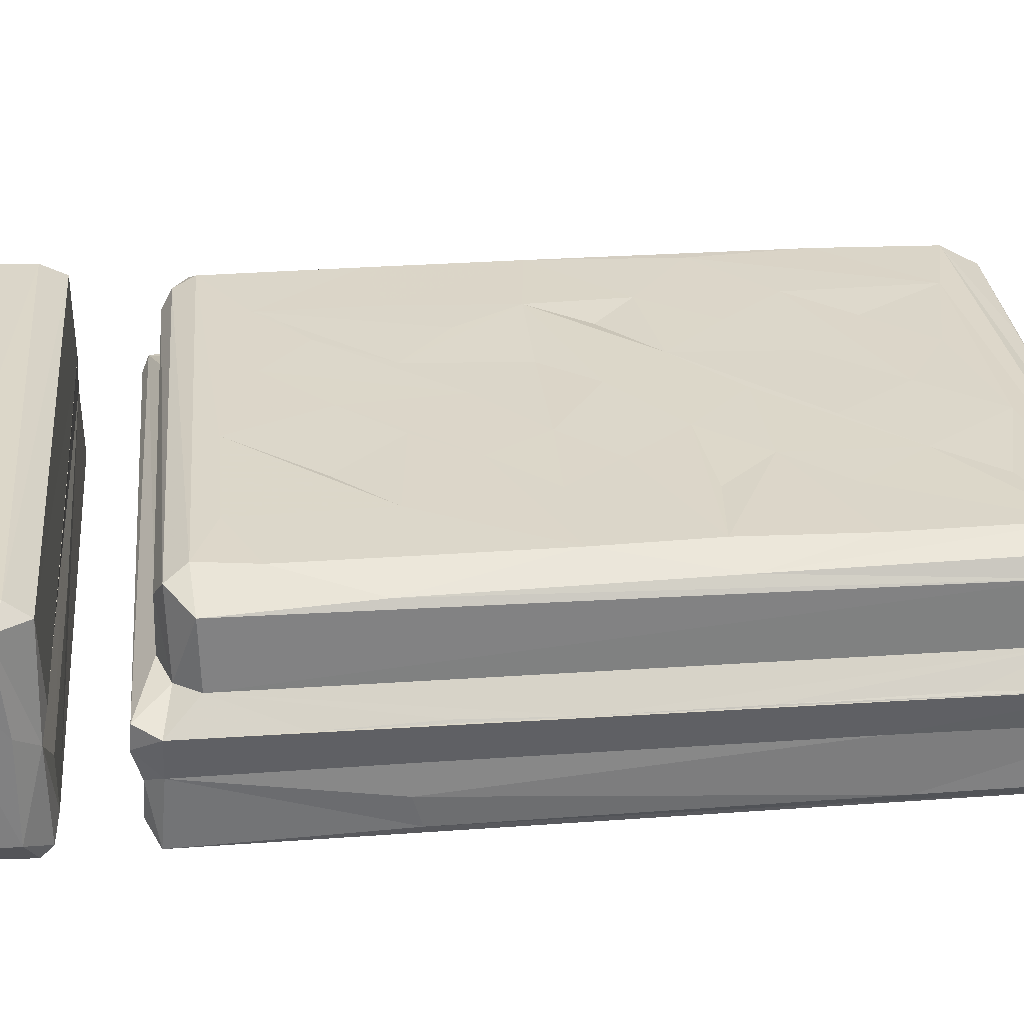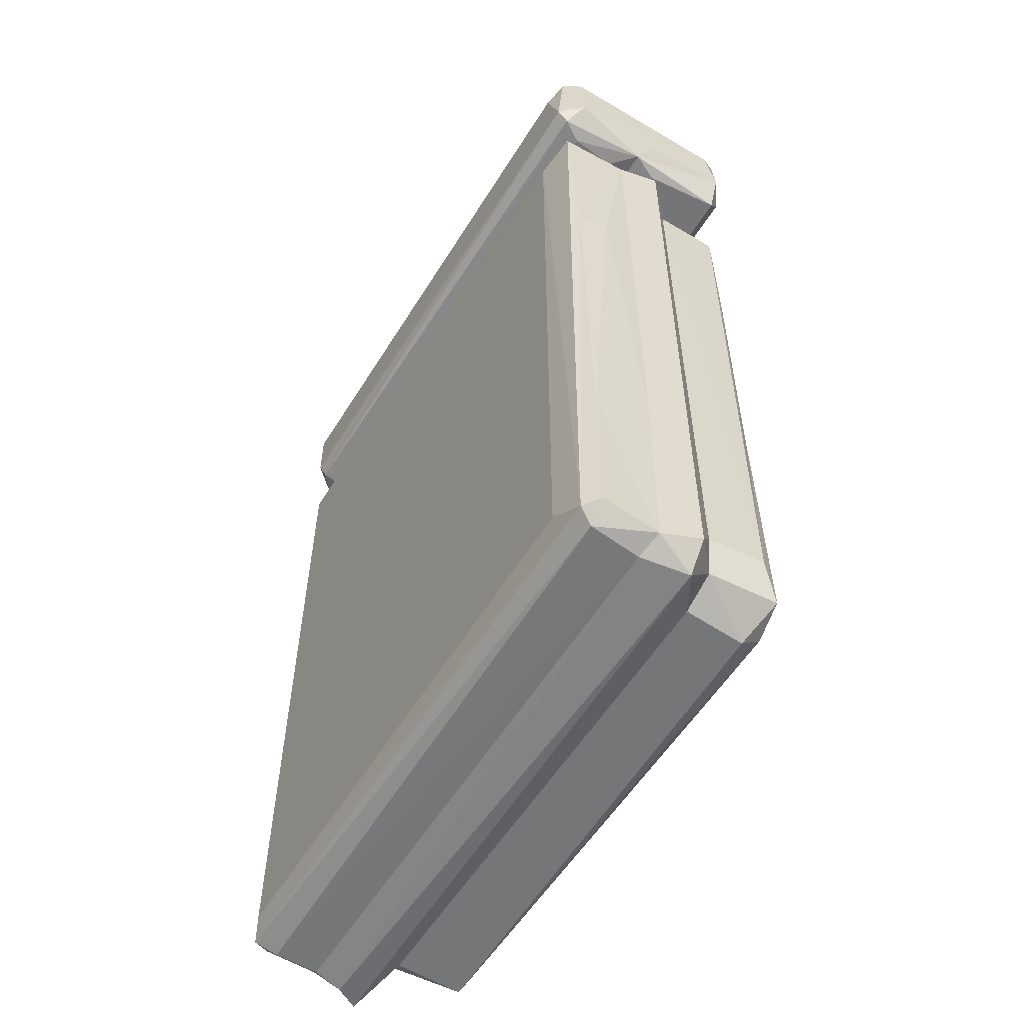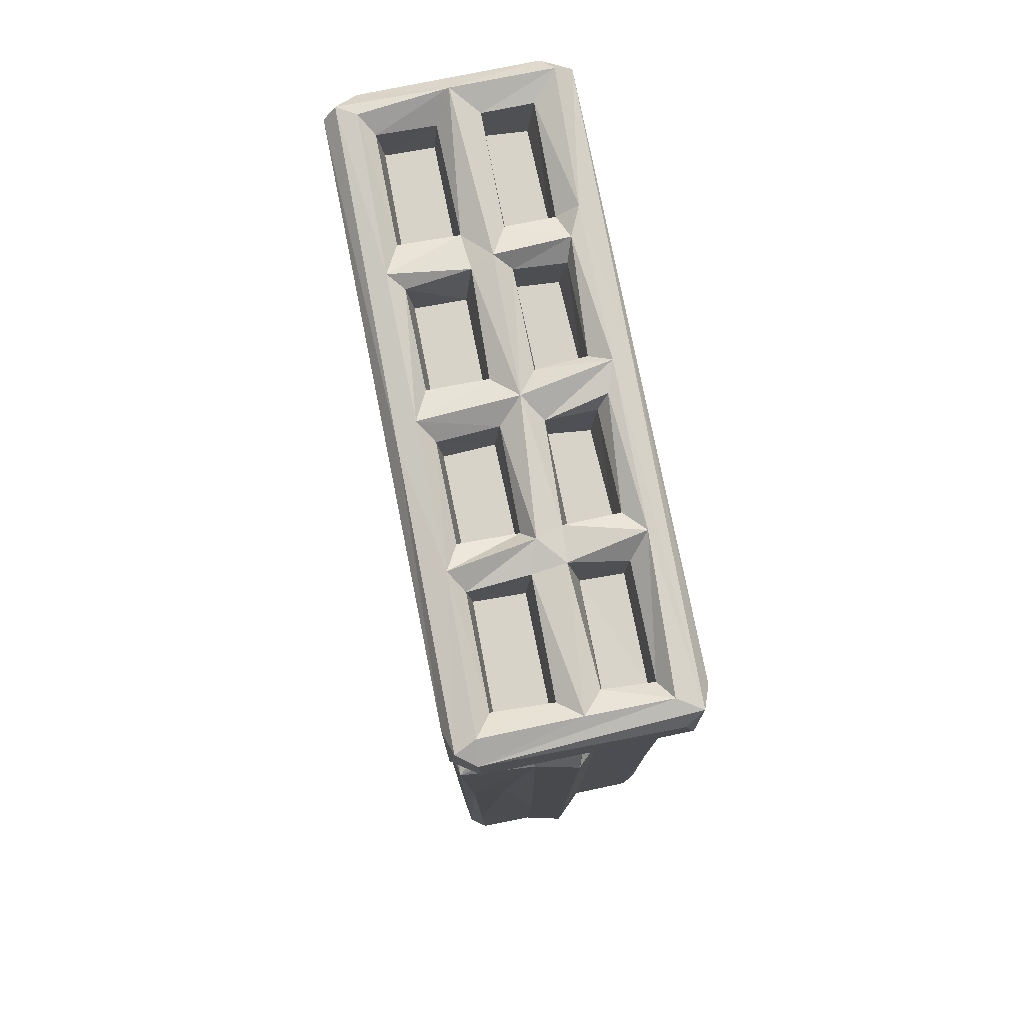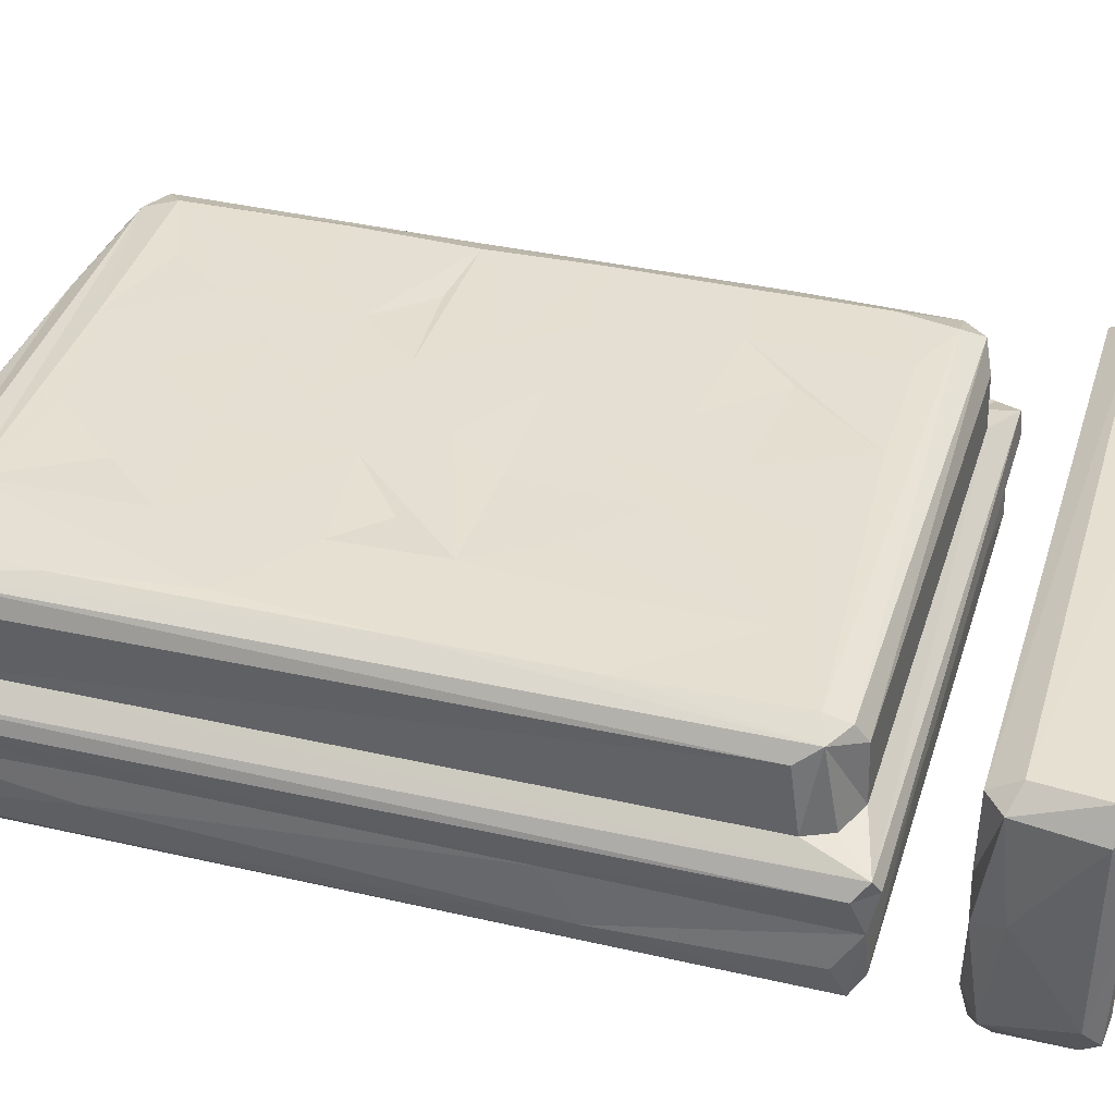
<metadata>
{"format":"obj","ext":"obj","renderer":"f3d","projection":"perspective","resolution":1024,"background":"white","views":[{"elev":30.3,"azim":-95.8,"up":"+Z"},{"elev":-57.2,"azim":-121.5,"up":"+Y"},{"elev":78.0,"azim":-101.3,"up":"+Y"},{"elev":37.0,"azim":106.5,"up":"+Z"}]}
</metadata>
<code>
v -0.302 -0.4829 -0.1155
v -0.3143 -0.4732 -0.09921
v -0.2939 -0.4926 -0.1001
v -0.2656 -0.4576 -0.1207
v -0.314 -0.4826 -0.04174
v -0.3009 -0.5014 -0.001463
v -0.3242 -0.4732 -0.001522
v -0.3209 -0.3327 0.002076
v -0.2889 -0.4931 -0.04787
v -0.3137 -0.2953 -0.1006
v -0.3149 -0.2695 -0.03918
v 0.2966 -0.4941 -0.09206
v 0.3017 -0.4844 -0.1145
v 0.2881 -0.4642 -0.1205
v -0.2675 0.2913 -0.1206
v 0.3011 -0.4997 -0.01784
v -0.3094 0.3088 -0.1124
v -0.3221 -0.1736 0.001496
v -0.3161 0.1102 -0.07102
v -0.3147 0.1088 -0.03939
v -0.3128 0.1011 -0.1035
v -0.3222 -0.02754 0.001031
v -0.2886 -0.4593 0.02994
v -0.2552 -0.4799 0.02671
v -0.2994 -0.4194 0.02611
v -0.2885 -0.449 0.1057
v -0.251 -0.4787 0.08944
v -0.2601 -0.4286 0.1178
v -0.2992 -0.4095 0.08858
v -0.2514 -0.4604 0.1109
v -0.2896 -0.1613 0.1029
v -0.124 -0.4754 0.09908
v -0.1773 -0.3947 0.1165
v -0.1806 -0.2663 0.1171
v -0.1286 -0.336 0.1175
v 0.2607 -0.4787 0.09644
v 0.2579 -0.4804 0.02503
v -0.0694 -0.4228 0.1177
v 0.3174 -0.4969 0.007151
v 0.1051 -0.4757 0.09923
v -0.01073 -0.3493 0.1177
v 0.06352 -0.3942 0.1173
v -0.2979 0.2699 0.09466
v -0.2619 -0.2684 0.1175
v -0.2987 0.2686 0.02703
v -0.2569 -0.1456 0.1177
v -0.2933 0.1211 0.1007
v -0.1251 -0.2081 0.1173
v -0.1755 -0.1538 0.1164
v -0.2604 -0.03295 0.1178
v -0.07144 -0.1458 0.1177
v -0.1209 -0.08292 0.1172
v -0.1652 -0.02686 0.1172
v -0.06407 -0.272 0.1176
v -0.008542 -0.206 0.1174
v 0.05597 -0.2705 0.1172
v 0.06391 -0.1445 0.1177
v -0.06793 -0.0294 0.1171
v -0.1069 0.0325 0.1175
v 0.0129 -0.08223 0.1178
v 0.004931 0.03471 0.1173
v -0.3203 0.07699 0.003689
v -0.322 0.1879 0.001437
v -0.3239 0.301 0.001945
v -0.3144 0.3023 -0.04058
v -0.2924 0.3223 -0.09265
v -0.251 0.317 -0.1048
v -0.298 0.3196 -0.05227
v -0.3053 0.328 -0.01811
v -0.3068 0.3254 0.007671
v -0.1473 0.3224 -0.04341
v -0.146 0.3043 -0.1176
v 0.2869 0.3007 -0.1205
v 0.1055 0.3286 -0.01491
v 0.04533 0.3046 -0.1176
v 0.2953 0.3213 -0.0955
v 0.08582 0.3225 -0.04483
v -0.3025 0.3932 -0.1068
v -0.3219 0.4157 -0.09226
v -0.303 0.4054 -0.1187
v -0.2891 0.3878 -0.0834
v -0.3088 0.3937 -0.006895
v -0.3211 0.4147 0.009116
v -0.2833 0.3882 -0.03409
v -0.2722 0.4366 -0.07163
v -0.2746 0.4342 -0.02062
v -0.296 0.388 0.02168
v -0.3066 0.4909 -0.1127
v -0.3202 0.4845 -0.09445
v -0.2972 0.4968 -0.09141
v -0.2829 0.4765 -0.1202
v -0.2753 0.483 -0.07535
v -0.3213 0.4787 0.09218
v -0.2961 0.4965 0.005735
v -0.278 0.4846 -0.01614
v -0.1684 0.433 -0.02085
v -0.01426 0.3923 -0.0125
v -0.01082 0.3878 0.02233
v -0.02756 0.3882 -0.03335
v -0.1675 0.4371 -0.06996
v -0.02606 0.4931 -0.1102
v -0.1463 0.4982 -0.08838
v -0.1659 0.4847 -0.07495
v -0.1619 0.4872 -0.01473
v 0.3036 0.4158 -0.1198
v 0.2973 0.3881 -0.08477
v -0.1167 0.436 -0.06986
v -0.1186 0.4372 -0.01982
v -0.0253 0.4329 -0.02142
v 0.3034 0.4785 -0.12
v -0.121 0.4837 -0.07497
v -0.1211 0.4774 -0.01693
v -0.1322 0.4948 -0.004295
v -0.02814 0.4366 -0.07042
v -0.0251 0.4833 -0.07509
v -0.006058 0.4979 -0.08954
v -0.02195 0.4845 -0.01573
v -0.000703 0.4986 0.00752
v -0.2601 0.09716 0.1172
v -0.2602 0.2165 0.1173
v -0.1831 0.1059 0.1176
v -0.0624 0.09255 0.1174
v -0.2495 0.2738 0.1162
v -0.2756 0.2925 0.02242
v -0.2418 0.3054 0.02746
v -0.2616 0.295 0.1048
v -0.1863 0.2494 0.1175
v -0.2396 0.304 0.0825
v -0.1263 0.1614 0.1165
v -0.00618 0.1504 0.1173
v -0.05194 0.2492 0.1177
v 0.2543 0.3047 0.02898
v 0.2669 0.2692 0.1168
v 0.06431 0.2148 0.1173
v 0.2561 0.3032 0.08866
v 0.262 0.292 0.1071
v -0.3209 0.4238 0.1042
v -0.3034 0.3902 0.106
v -0.2731 0.4371 0.02892
v -0.2719 0.4342 0.07128
v -0.2969 0.4136 0.1198
v -0.2963 0.4963 0.087
v -0.3109 0.4919 0.1107
v -0.2745 0.4847 0.02487
v -0.277 0.4811 0.07468
v -0.2875 0.4762 0.1202
v -0.1672 0.4364 0.02945
v -0.1683 0.4352 0.0711
v -0.1586 0.4928 0.01833
v -0.1659 0.4805 0.07489
v -0.1447 0.4983 0.09448
v 0.2973 0.388 0.02325
v -0.1187 0.4366 0.02912
v 0.3031 0.3897 0.1059
v -0.1137 0.4353 0.07194
v 0.301 0.4163 0.12
v -0.1242 0.4921 0.02099
v -0.1222 0.4865 0.0758
v -0.02597 0.4371 0.02889
v -0.02932 0.4333 0.06861
v -0.02481 0.4847 0.02525
v -0.02285 0.4798 0.07476
v -0.01378 0.4959 0.08578
v 0.01567 0.4984 0.09635
v 0.3064 0.4811 0.1192
v 0.03049 0.4873 0.1153
v 0.298 -0.4933 -0.04672
v 0.3141 -0.4761 -0.09559
v 0.3114 -0.3101 -0.1037
v 0.3137 -0.4776 -0.04298
v 0.3222 -0.477 -0.00896
v 0.3162 -0.2883 -0.06866
v 0.3138 -0.2716 -0.03738
v 0.308 0.3091 -0.1098
v 0.3158 0.1085 -0.0861
v 0.3138 0.07725 -0.03786
v 0.3226 0.308 -0.004065
v 0.1785 -0.4199 0.1178
v 0.2637 -0.4408 0.1164
v 0.1183 -0.3235 0.1158
v 0.2707 -0.3162 0.1162
v 0.2826 -0.4606 0.02477
v 0.2979 -0.4297 0.02582
v 0.2909 -0.4414 0.1037
v 0.2981 -0.4181 0.08437
v 0.1758 -0.2685 0.1177
v 0.1239 -0.2065 0.1175
v 0.1772 -0.1313 0.1177
v 0.05912 -0.02809 0.116
v 0.06741 0.09229 0.1174
v 0.1733 -0.0286 0.1177
v 0.1318 -0.08965 0.1148
v 0.1313 0.03965 0.1178
v 0.2587 -0.1917 0.1174
v 0.2983 0.2642 0.0266
v 0.3141 0.3211 0.01187
v 0.2978 0.2555 0.08988
v 0.2703 -0.03924 0.1166
v 0.289 0.2768 0.105
v 0.3072 0.3279 -0.002112
v 0.3117 0.3198 -0.04181
v 0.3154 0.2962 -0.07924
v 0.02714 0.436 -0.0703
v 0.02695 0.435 -0.02053
v 0.3065 0.3903 -0.01674
v 0.1182 0.4335 -0.02052
v 0.1177 0.4378 -0.07005
v 0.02458 0.4836 -0.07517
v 0.1215 0.4873 -0.07572
v 0.1357 0.4978 -0.09017
v 0.0234 0.4851 -0.01645
v 0.1275 0.4915 -0.01266
v 0.2988 0.3963 -0.1127
v 0.1702 0.4362 -0.07067
v 0.1677 0.4343 -0.02061
v 0.1666 0.4829 -0.07526
v 0.1639 0.4849 -0.01593
v 0.1353 0.4974 0.009486
v 0.2744 0.4355 -0.06918
v 0.2741 0.4335 -0.02107
v 0.3072 0.4941 -0.107
v 0.2944 0.4973 -0.08794
v 0.2761 0.4845 -0.07475
v 0.2769 0.4785 -0.01707
v 0.304 0.497 0.000643
v 0.3208 0.4057 -0.09727
v 0.3218 0.4182 0.003218
v 0.3214 0.4793 -0.08502
v 0.1198 0.1661 0.1177
v 0.1838 0.09666 0.1174
v 0.1832 0.219 0.1174
v 0.27 0.112 0.1164
v 0.2827 0.2894 0.02299
v 0.02708 0.4352 0.03001
v 0.02717 0.4374 0.07181
v 0.1194 0.4391 0.02794
v 0.1179 0.4338 0.0687
v 0.02417 0.4842 0.02552
v 0.02628 0.4873 0.07563
v 0.1224 0.4834 0.02523
v 0.1196 0.4807 0.07602
v 0.1385 0.4968 0.08307
v 0.1667 0.4979 0.09608
v 0.1684 0.4362 0.02901
v 0.1699 0.4349 0.07143
v 0.1643 0.4845 0.02523
v 0.1651 0.4822 0.07425
v 0.2727 0.4341 0.06943
v 0.2747 0.4371 0.0289
v 0.2778 0.4864 0.07652
v 0.2781 0.4855 0.02567
v 0.3044 0.496 0.1016
v 0.3202 0.4071 0.1002
v 0.3211 0.4809 0.09074
f 1 3 2
f 2 3 5
f 6 7 5
f 5 9 6
f 9 5 3
f 2 10 1
f 2 5 10
f 7 11 5
f 3 12 9
f 9 16 6
f 10 5 11
f 7 8 18
f 17 15 1
f 1 15 4
f 10 11 19
f 10 21 1
f 7 18 22
f 10 19 21
f 21 17 1
f 6 23 7
f 6 24 23
f 7 25 8
f 7 23 25
f 23 27 26
f 23 24 27
f 27 30 26
f 26 30 28
f 23 29 25
f 23 26 29
f 29 26 31
f 27 32 30
f 28 35 34
f 33 35 28
f 27 36 32
f 6 37 24
f 24 36 27
f 30 38 28
f 28 38 33
f 33 38 35
f 6 39 37
f 24 37 36
f 36 40 32
f 35 38 41
f 38 42 41
f 8 25 18
f 26 28 31
f 31 28 44
f 44 46 31
f 29 31 47
f 28 34 44
f 44 34 48
f 44 48 46
f 48 49 46
f 29 47 43
f 31 46 50
f 18 25 22
f 22 25 45
f 49 51 46
f 51 52 46
f 46 52 50
f 52 53 50
f 35 48 34
f 35 41 54
f 35 54 55
f 48 35 55
f 48 55 51
f 41 56 54
f 48 51 49
f 51 58 52
f 52 58 53
f 55 57 51
f 51 57 60
f 51 60 58
f 11 20 19
f 7 20 11
f 22 62 63
f 7 63 64
f 7 22 63
f 7 64 20
f 19 20 65
f 21 19 65
f 64 65 20
f 21 65 17
f 17 66 67
f 17 65 68
f 65 69 68
f 64 69 65
f 69 64 70
f 17 68 66
f 66 68 71
f 17 67 72
f 15 17 72
f 68 69 71
f 69 70 74
f 15 72 75
f 72 67 75
f 67 66 76
f 66 71 77
f 71 69 74
f 71 74 77
f 78 79 80
f 78 82 79
f 82 83 79
f 81 82 78
f 82 81 84
f 80 89 88
f 80 79 89
f 88 89 90
f 80 88 91
f 79 93 89
f 79 83 93
f 89 94 90
f 85 95 86
f 85 92 95
f 92 90 95
f 90 94 95
f 85 86 96
f 84 97 82
f 82 97 98
f 81 99 84
f 85 96 100
f 88 102 101
f 88 90 102
f 92 102 90
f 92 103 102
f 95 94 104
f 85 100 103
f 85 103 92
f 86 95 96
f 96 95 104
f 78 106 81
f 84 99 97
f 107 108 109
f 80 91 105
f 107 111 108
f 96 104 100
f 100 104 103
f 111 112 108
f 103 113 102
f 111 102 112
f 103 104 113
f 112 102 113
f 107 109 114
f 91 88 101
f 111 115 102
f 101 102 116
f 115 116 102
f 107 115 111
f 107 114 115
f 108 112 117
f 108 117 109
f 112 113 117
f 113 118 117
f 114 109 115
f 109 117 115
f 115 117 116
f 117 118 116
f 22 45 62
f 25 29 45
f 29 43 45
f 31 50 47
f 47 50 119
f 62 45 63
f 47 119 120
f 50 121 119
f 50 122 121
f 119 121 120
f 47 120 43
f 120 123 43
f 63 45 64
f 64 124 70
f 45 124 64
f 45 43 124
f 43 126 124
f 124 125 70
f 43 123 126
f 123 120 127
f 120 121 127
f 124 128 125
f 124 126 128
f 53 59 50
f 50 59 122
f 121 122 129
f 129 122 130
f 53 58 59
f 58 61 59
f 59 61 130
f 122 59 130
f 121 129 131
f 121 131 127
f 129 130 131
f 125 128 132
f 127 131 123
f 133 123 131
f 131 130 134
f 132 128 135
f 123 136 126
f 128 126 135
f 82 137 83
f 82 138 137
f 82 87 138
f 138 141 137
f 83 137 93
f 89 142 94
f 89 143 142
f 93 143 89
f 139 144 145
f 139 145 140
f 94 142 144
f 144 142 145
f 137 143 93
f 137 141 146
f 137 146 143
f 82 98 87
f 139 140 147
f 147 140 148
f 139 147 144
f 94 144 149
f 140 150 148
f 140 145 150
f 144 147 149
f 94 149 104
f 145 151 150
f 145 142 151
f 142 143 151
f 87 152 138
f 152 154 138
f 147 148 150
f 153 158 155
f 153 157 158
f 104 149 113
f 113 149 157
f 147 150 149
f 149 151 157
f 149 150 151
f 157 151 158
f 141 156 146
f 153 160 159
f 153 155 160
f 98 152 87
f 138 154 141
f 153 161 157
f 153 159 161
f 160 155 162
f 155 158 162
f 113 157 118
f 157 161 118
f 159 162 161
f 159 160 162
f 161 162 163
f 161 164 118
f 161 163 164
f 143 164 151
f 143 146 166
f 146 165 166
f 158 151 163
f 151 164 163
f 143 166 164
f 162 158 163
f 13 1 14
f 1 13 3
f 1 4 14
f 12 3 13
f 12 167 9
f 16 39 6
f 9 167 16
f 13 168 12
f 13 169 168
f 12 170 167
f 12 168 170
f 167 170 16
f 170 171 16
f 16 171 39
f 169 172 168
f 168 172 170
f 170 172 173
f 170 173 171
f 14 4 15
f 15 73 14
f 14 174 13
f 13 174 169
f 169 175 172
f 173 176 171
f 172 176 173
f 39 171 177
f 30 178 38
f 32 179 30
f 32 40 179
f 38 178 42
f 30 179 178
f 42 178 180
f 40 36 179
f 178 179 181
f 37 39 182
f 182 39 183
f 182 36 37
f 182 183 184
f 184 183 185
f 182 184 36
f 36 184 179
f 179 184 181
f 41 186 56
f 41 42 186
f 56 57 54
f 56 186 187
f 54 57 55
f 56 187 57
f 42 180 186
f 180 178 186
f 187 188 57
f 60 189 58
f 60 191 189
f 57 188 192
f 192 188 191
f 57 192 191
f 57 191 60
f 178 194 186
f 178 181 194
f 187 186 194
f 187 194 188
f 183 39 196
f 183 197 185
f 196 195 183
f 185 197 184
f 194 181 198
f 181 184 198
f 197 199 184
f 198 184 199
f 188 198 191
f 188 194 198
f 39 177 196
f 15 75 73
f 75 67 73
f 66 77 76
f 74 70 200
f 14 73 174
f 169 174 175
f 172 175 176
f 176 177 171
f 73 67 76
f 77 74 201
f 175 174 202
f 175 201 176
f 175 202 201
f 176 201 177
f 73 76 174
f 76 77 201
f 174 76 201
f 74 200 201
f 202 174 201
f 201 200 177
f 106 205 81
f 81 205 99
f 203 204 206
f 105 91 110
f 208 209 116
f 101 116 210
f 116 209 210
f 203 211 204
f 203 208 211
f 208 116 211
f 116 118 211
f 203 209 208
f 204 211 206
f 211 118 212
f 80 213 78
f 80 105 213
f 203 206 207
f 99 205 97
f 203 207 209
f 211 212 206
f 207 206 209
f 214 216 215
f 216 217 215
f 206 212 209
f 209 212 210
f 216 210 217
f 210 212 217
f 212 218 217
f 78 213 106
f 214 215 219
f 219 215 220
f 101 210 221
f 91 101 110
f 101 221 110
f 216 222 210
f 221 210 222
f 214 223 216
f 214 219 223
f 215 224 220
f 215 217 224
f 222 216 223
f 217 218 225
f 217 225 224
f 213 226 106
f 213 105 226
f 106 226 205
f 205 226 227
f 105 110 226
f 226 110 228
f 110 221 228
f 219 224 223
f 219 220 224
f 223 225 222
f 223 224 225
f 226 228 227
f 222 225 221
f 228 221 225
f 61 58 190
f 189 190 58
f 189 191 190
f 61 190 229
f 130 61 134
f 61 229 134
f 191 193 190
f 190 231 229
f 190 193 231
f 193 230 231
f 126 136 135
f 134 229 133
f 134 133 131
f 229 231 133
f 125 196 70
f 70 196 200
f 125 132 196
f 123 133 136
f 191 230 193
f 191 198 230
f 198 232 230
f 230 232 231
f 231 232 133
f 195 197 183
f 198 199 232
f 232 199 133
f 196 233 195
f 132 199 233
f 132 135 199
f 195 199 197
f 195 233 199
f 132 233 196
f 177 200 196
f 133 199 136
f 199 135 136
f 234 235 237
f 154 156 141
f 234 238 235
f 238 239 235
f 238 118 164
f 164 239 238
f 234 240 238
f 234 236 240
f 235 241 237
f 235 239 241
f 212 118 218
f 118 240 218
f 118 238 240
f 239 164 242
f 239 242 241
f 242 164 243
f 234 237 236
f 244 246 247
f 236 241 240
f 236 237 241
f 244 247 245
f 240 242 218
f 240 241 242
f 218 242 246
f 246 242 247
f 247 242 243
f 166 243 164
f 97 205 152
f 97 152 98
f 244 248 249
f 244 245 248
f 245 247 250
f 244 251 246
f 244 249 251
f 245 250 248
f 218 246 225
f 225 246 251
f 156 165 146
f 247 243 250
f 166 165 243
f 250 243 252
f 165 252 243
f 152 253 154
f 152 205 253
f 205 227 253
f 154 253 156
f 248 250 249
f 249 250 251
f 251 252 225
f 251 250 252
f 227 228 254
f 253 227 254
f 228 225 254
f 254 225 252
f 253 254 165
f 253 165 156
f 165 254 252

</code>
